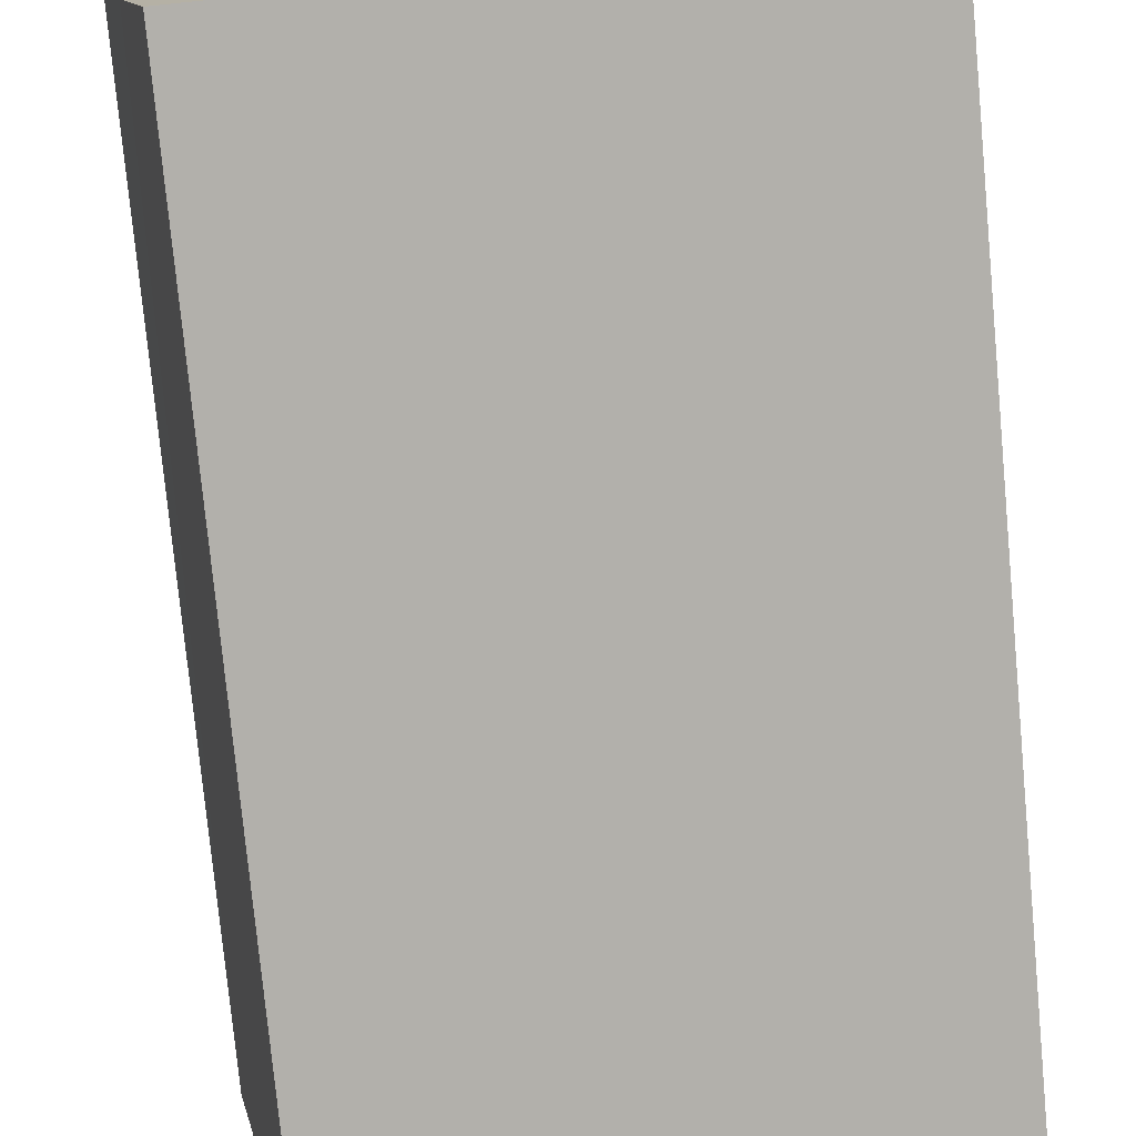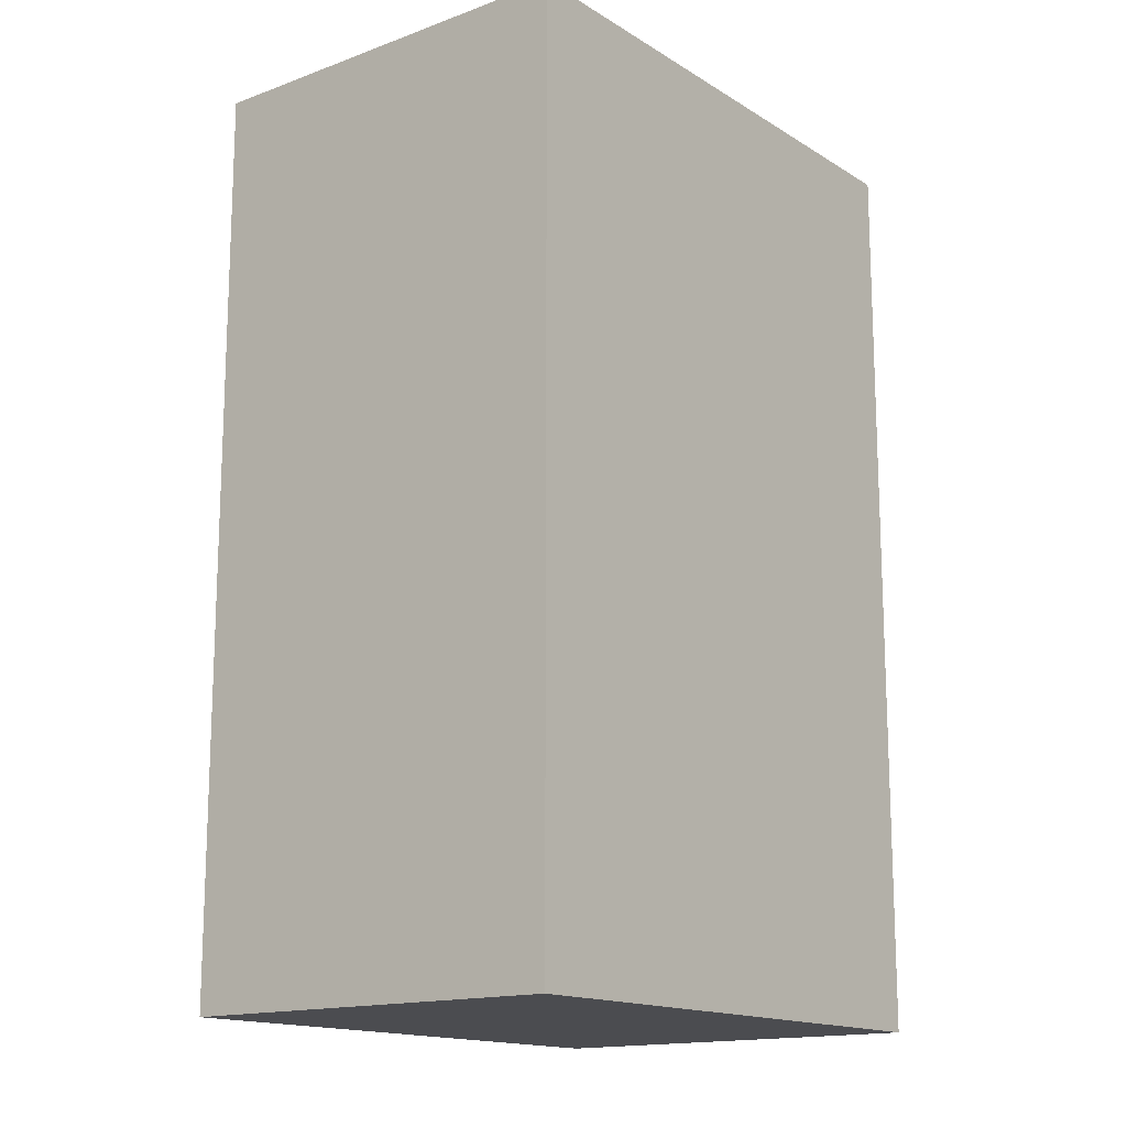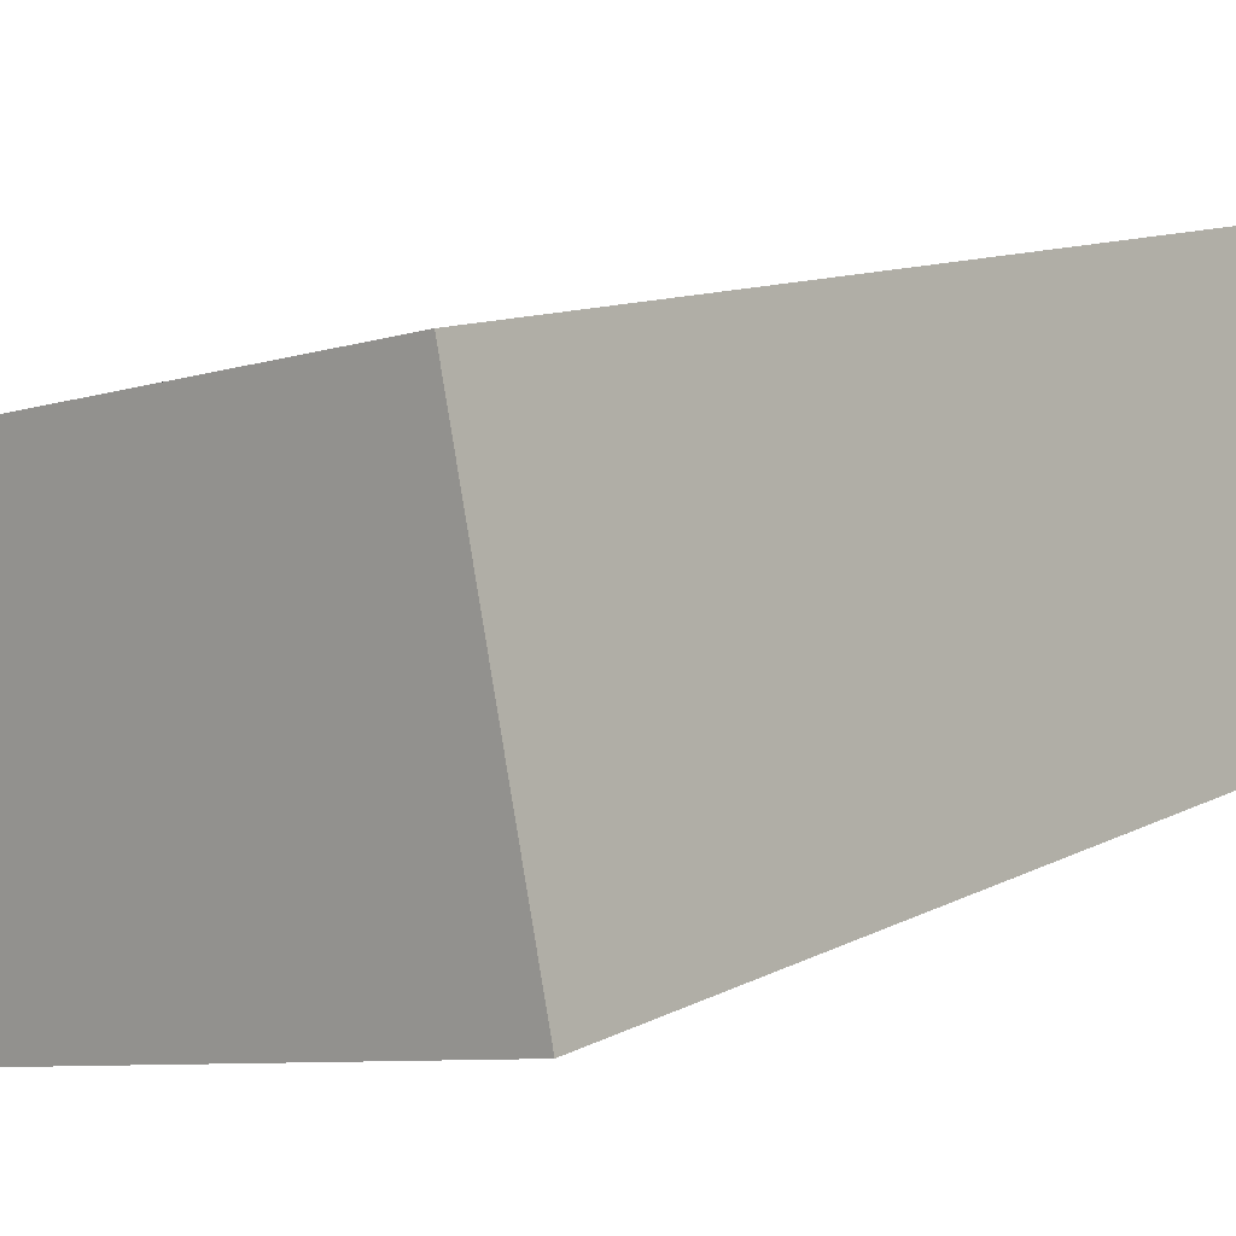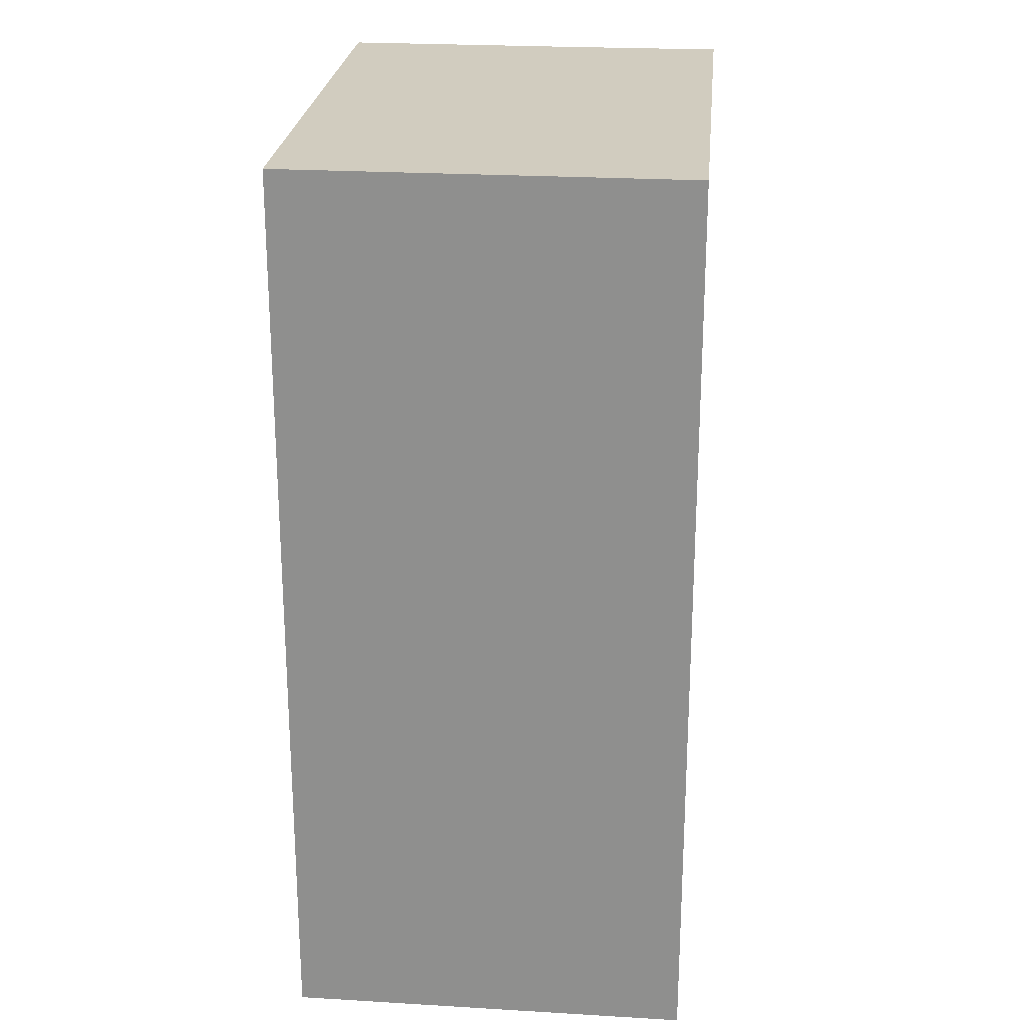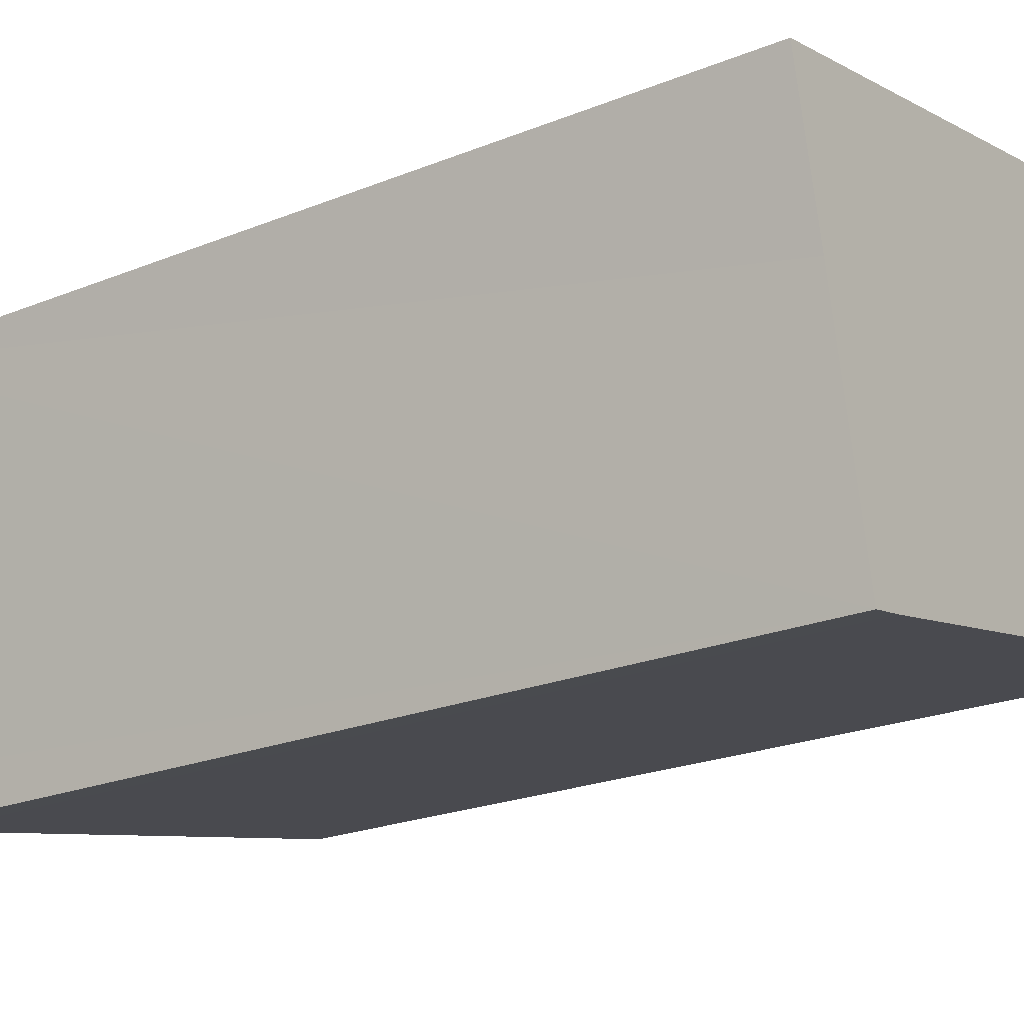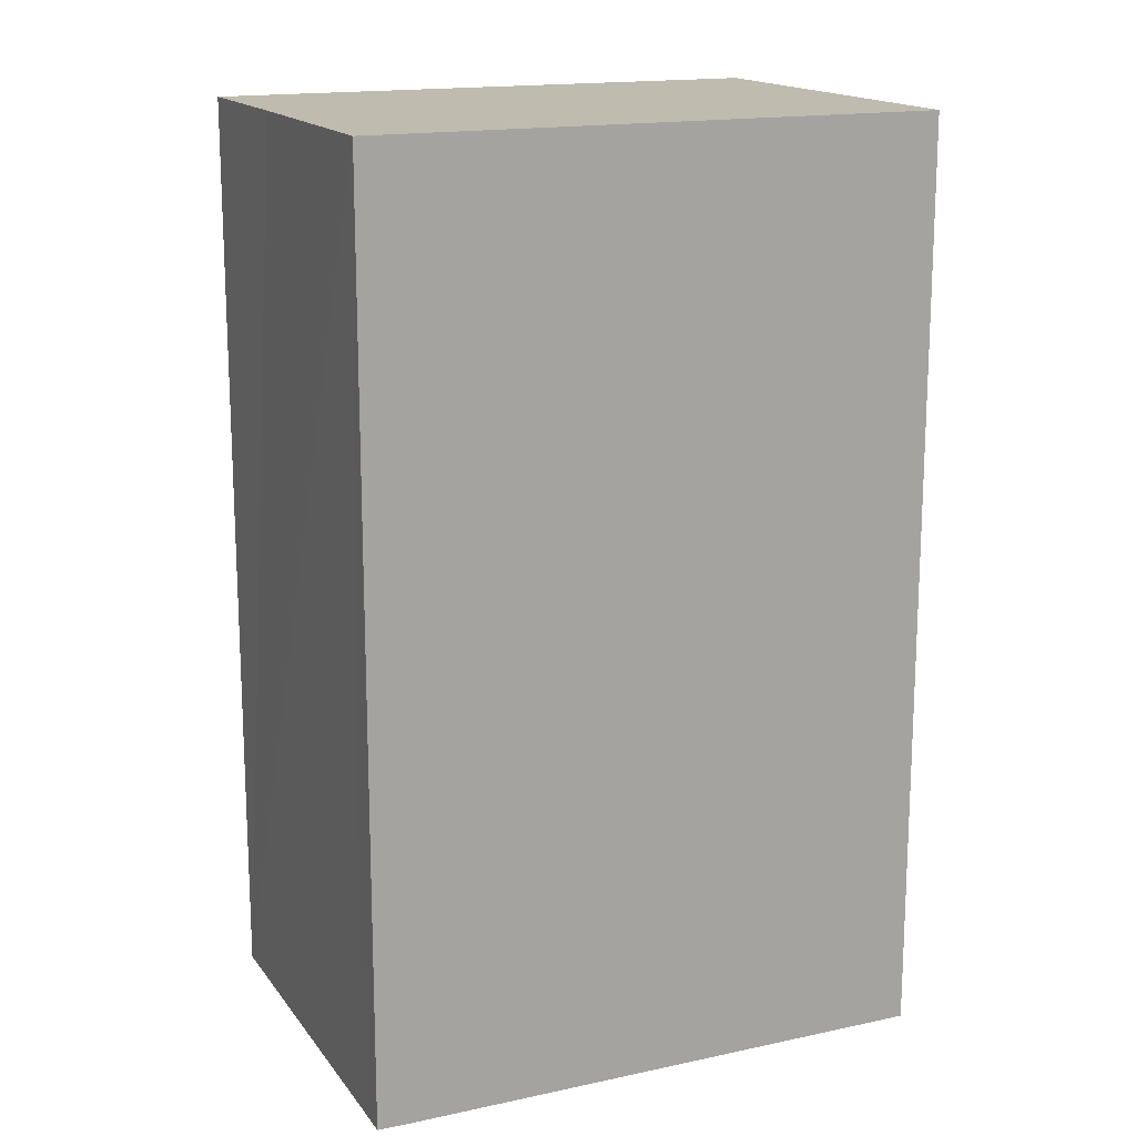
<metadata>
{"format":"obj","ext":"obj","renderer":"f3d","projection":"perspective","resolution":1024,"background":"white","views":[{"elev":-77.4,"azim":-174.6,"up":"+Z"},{"elev":-15.2,"azim":-40.0,"up":"+Y"},{"elev":11.1,"azim":-141.5,"up":"+Z"},{"elev":23.8,"azim":-72.5,"up":"+Y"},{"elev":-22.6,"azim":124.8,"up":"+Z"},{"elev":16.1,"azim":168.2,"up":"+Y"}]}
</metadata>
<code>
v  1.787 19.82 8.579
v  11.3 19.82 -2.498
v  0 19.82 1.213e-15
v  5.076 19.82 7.87
v  13.84 19.82 5.982
v  11.81 19.82 -2.598
v  13.1 19.82 2.608
v  12.02 19.82 -2.638
v  12.22 19.82 -1.647
v  12.02 1.615e-16 -2.638
v  11.3 1.53e-16 -2.498
v  11.81 1.591e-16 -2.598
v  0 0 0
v  1.787 -5.253e-16 8.579
v  13.84 -3.663e-16 5.982
v  5.076 -4.819e-16 7.87
v  12.22 1.009e-16 -1.647
v  13.1 -1.597e-16 2.608
g defaultobject
f 1 2 3
f 2 1 4
f 2 4 5
f 2 5 6
f 6 5 7
f 6 7 8
f 8 7 9
f 10 6 8
f 6 10 2
f 2 10 11
f 11 10 12
f 11 3 2
f 3 11 13
f 13 1 3
f 1 13 14
f 14 4 1
f 4 14 5
f 5 14 15
f 15 14 16
f 15 7 5
f 7 15 9
f 9 15 8
f 8 15 17
f 8 17 10
f 17 15 18
f 11 14 13
f 14 11 12
f 14 12 10
f 14 10 17
f 14 17 16
f 16 17 18
f 16 18 15

</code>
